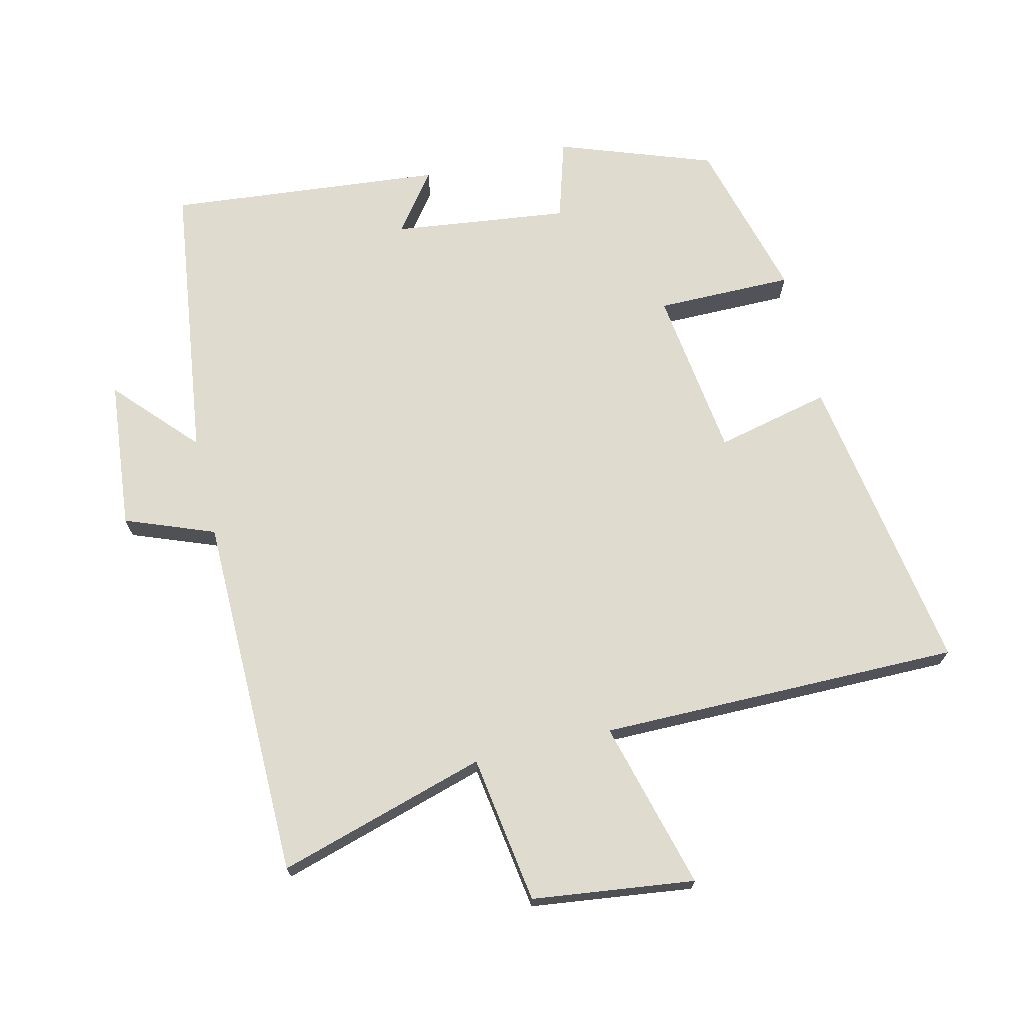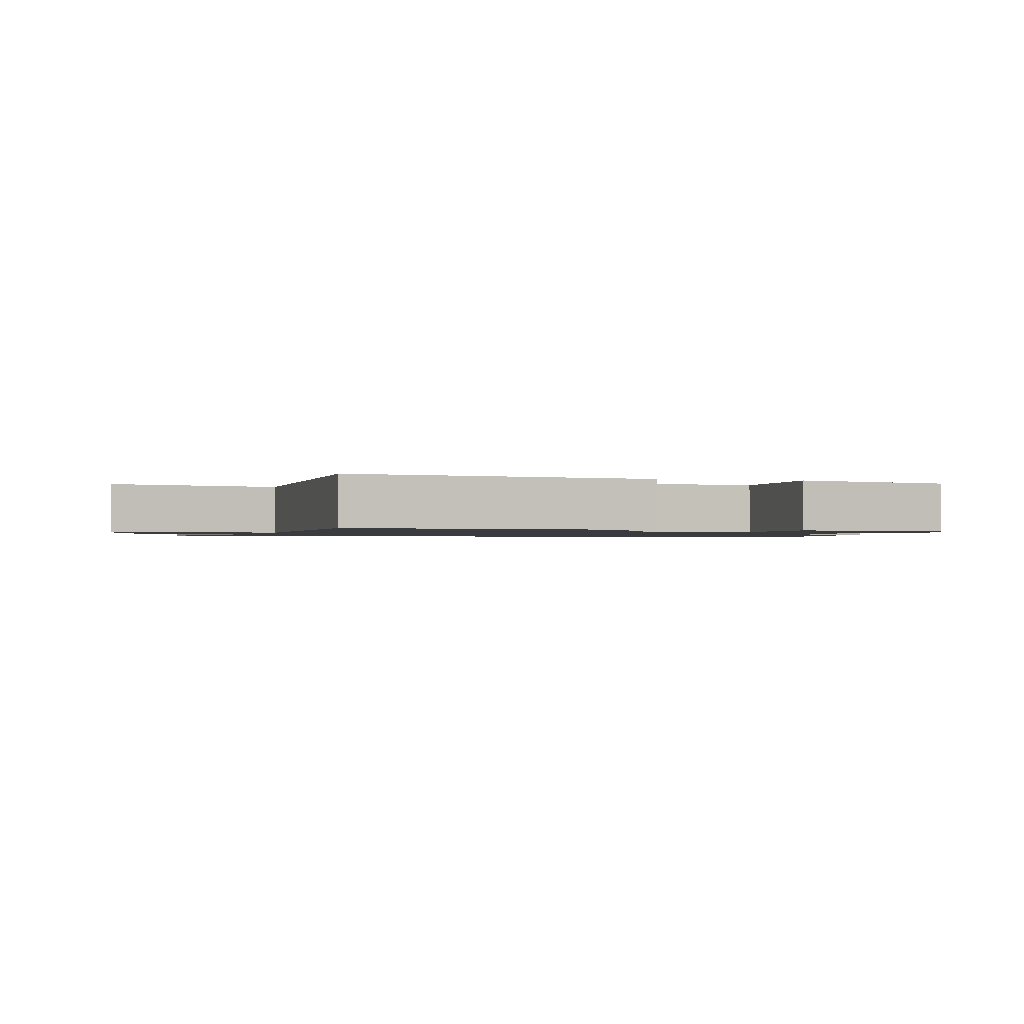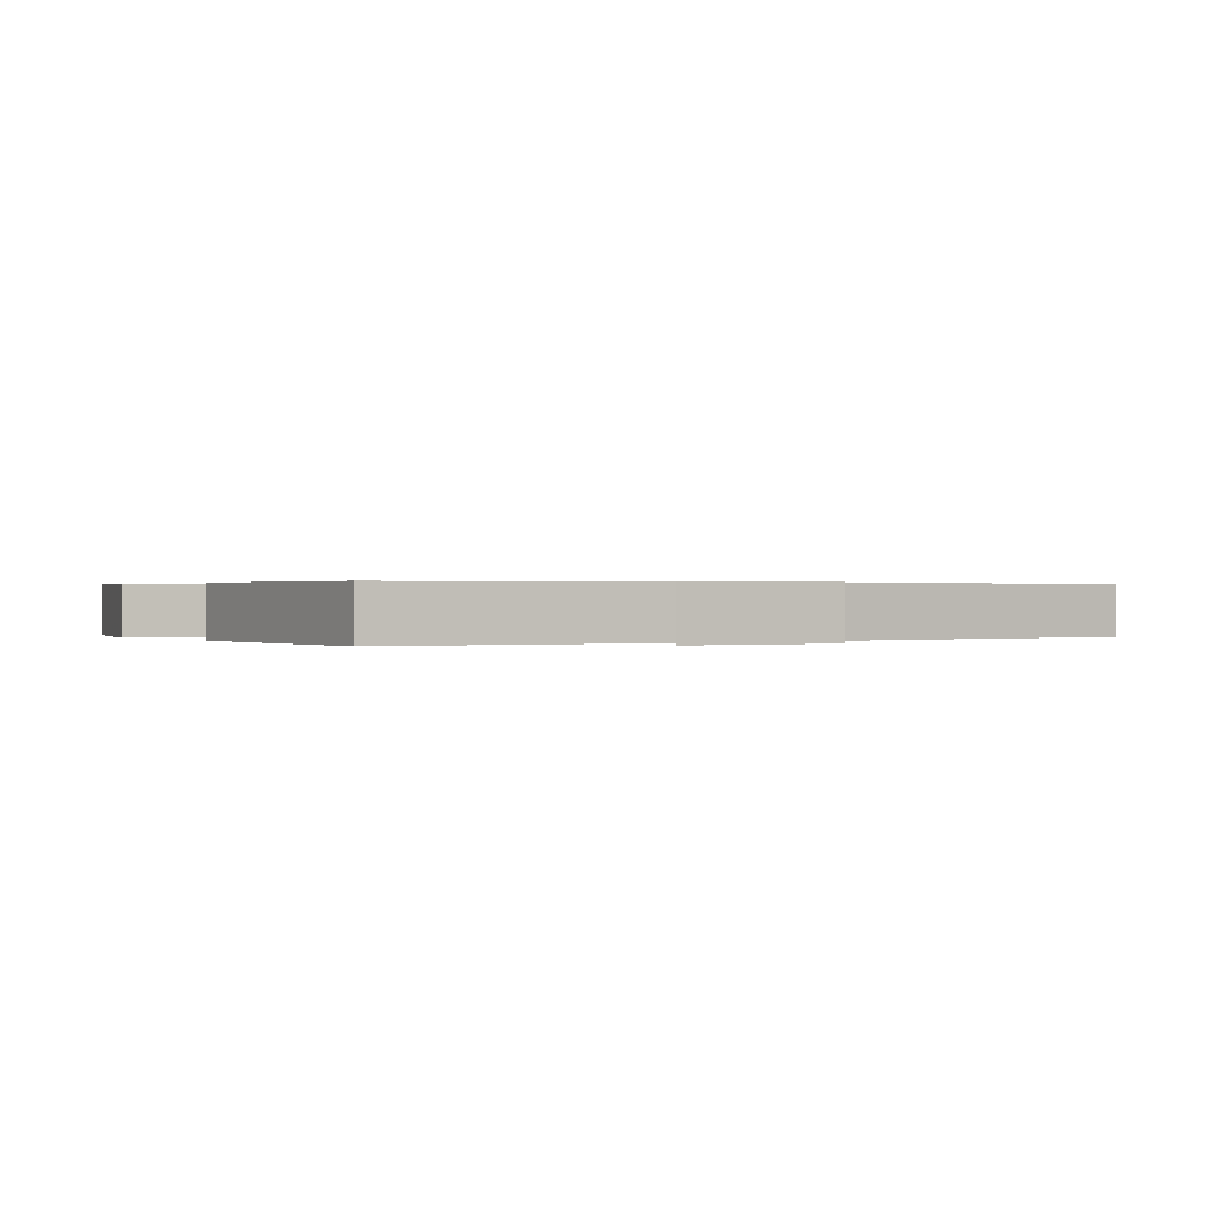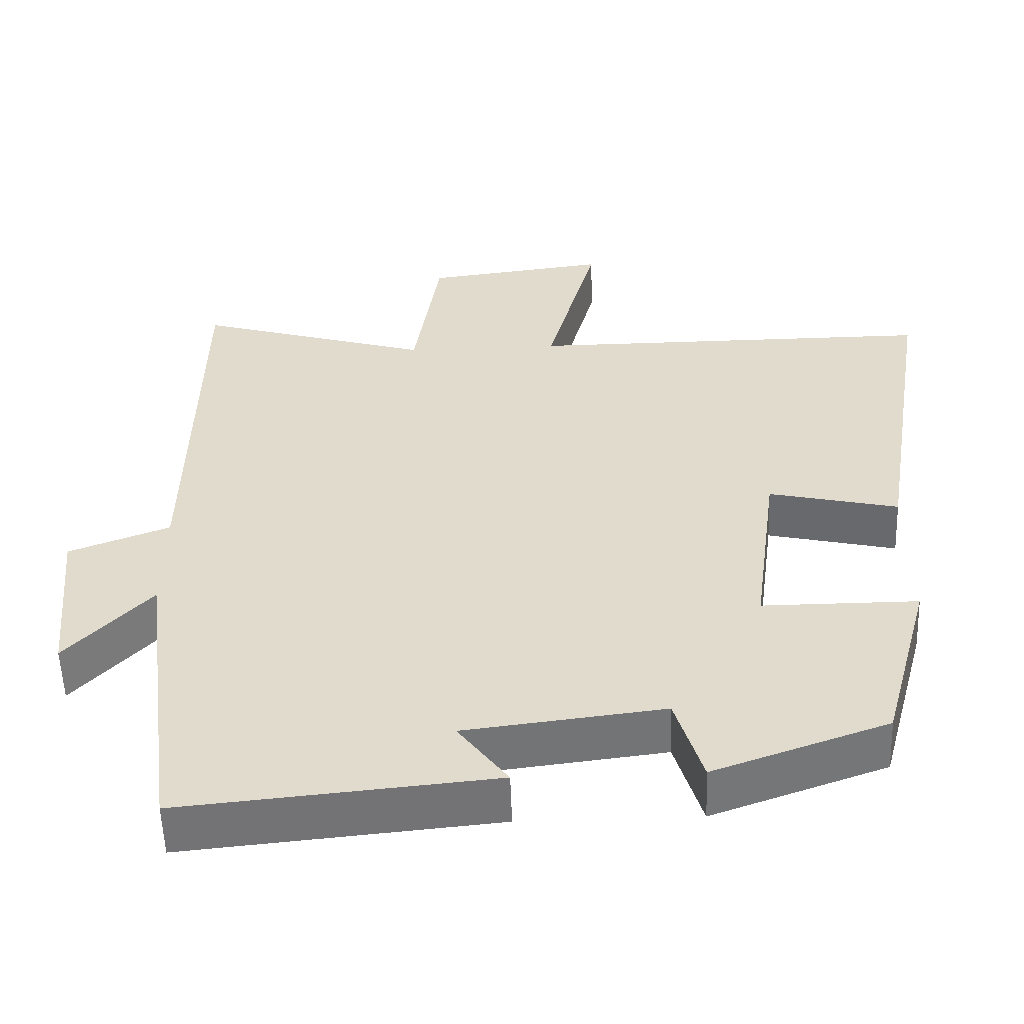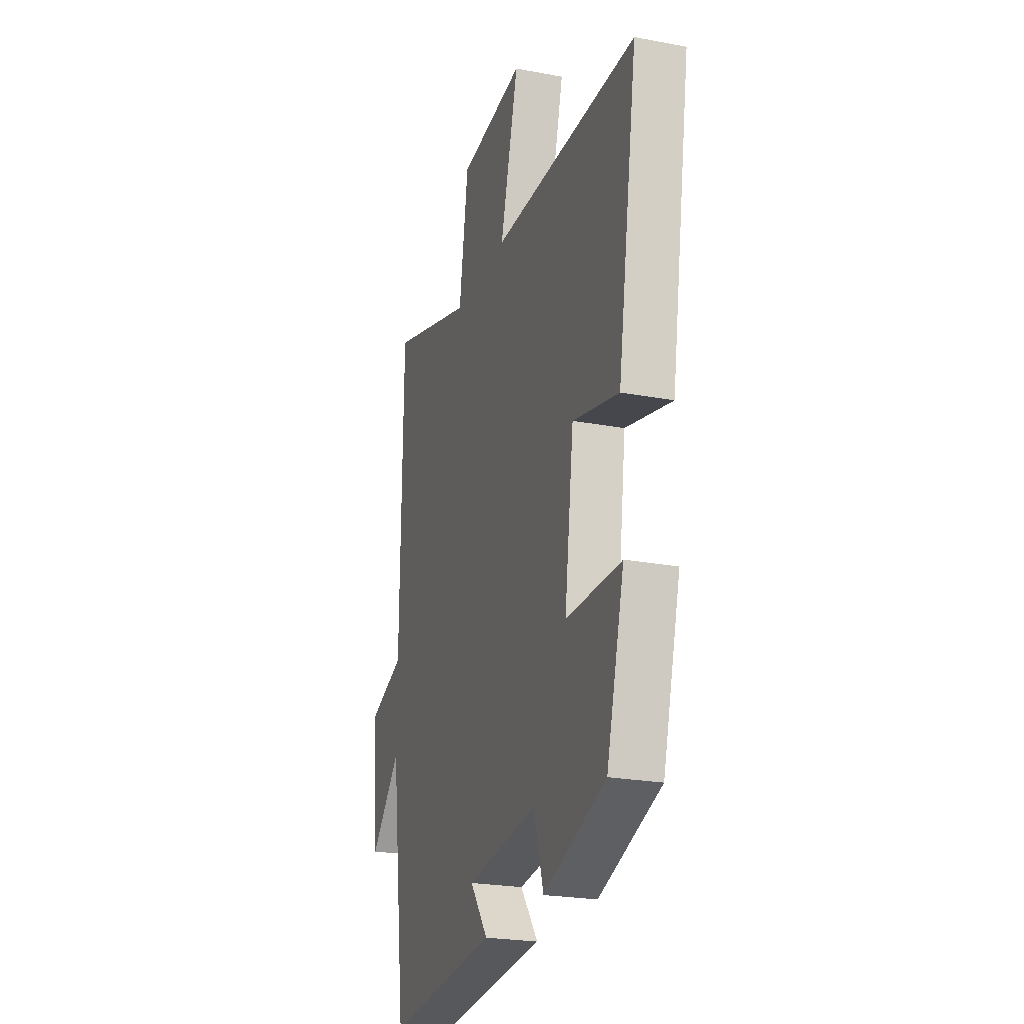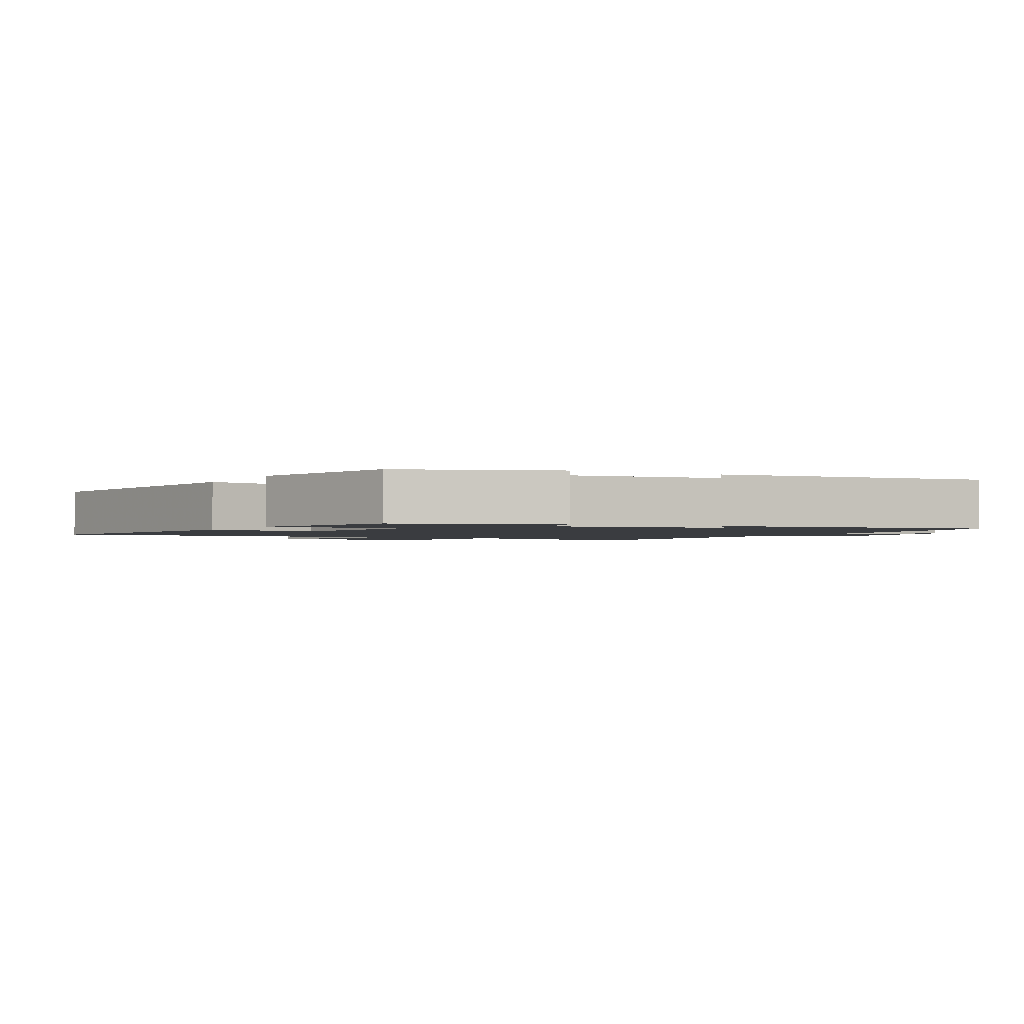
<metadata>
{"format":"obj","ext":"obj","renderer":"f3d","projection":"perspective","resolution":1024,"background":"white","views":[{"elev":70.5,"azim":-13.3,"up":"+Y"},{"elev":-1.2,"azim":75.0,"up":"+Y"},{"elev":0.3,"azim":-126.4,"up":"+Y"},{"elev":-55.4,"azim":2.0,"up":"+Z"},{"elev":-23.2,"azim":72.1,"up":"+Z"},{"elev":-1.7,"azim":152.3,"up":"+Y"}]}
</metadata>
<code>
v -0.445 0.07 -0.539
v -0.5 0.07 -0.113
v -0.612 0.07 -0.234
v -0.634 0.07 -0.008
v -0.5 0.07 0.043
v -0.493 0.07 0.594
v -0.179 0.07 0.5
v -0.145 0.07 0.723
v 0.099 0.07 0.753
v 0.031 0.07 0.5
v 0.574 0.07 0.5
v 0.5 0.07 0.042
v 0.328 0.07 0.082
v 0.294 0.07 -0.174
v 0.5 0.07 -0.174
v 0.434 0.07 -0.418
v 0.203 0.07 -0.5
v 0.167 0.07 -0.379
v -0.097 0.07 -0.411
v -0.031 0.07 -0.5
v -0.445 0 -0.539
v -0.5 0 -0.113
v -0.612 0 -0.234
v -0.634 0 -0.008
v -0.5 0 0.043
v -0.493 0 0.594
v -0.179 0 0.5
v -0.145 0 0.723
v 0.099 0 0.753
v 0.031 0 0.5
v 0.574 0 0.5
v 0.5 0 0.042
v 0.328 0 0.082
v 0.294 0 -0.174
v 0.5 0 -0.174
v 0.434 0 -0.418
v 0.203 0 -0.5
v 0.167 0 -0.379
v -0.097 0 -0.411
v -0.031 0 -0.5
f 19 20 1 2
f 18 19 2
f 15 16 17 18
f 14 15 18
f 13 14 18 2
f 10 11 12 13
f 10 13 2
f 7 8 9 10
f 7 10 2 3
f 5 6 7
f 5 7 3
f 3 4 5
f 22 21 40 39
f 22 39 38
f 38 37 36 35
f 38 35 34
f 22 38 34 33
f 33 32 31 30
f 22 33 30
f 30 29 28 27
f 23 22 30 27
f 27 26 25
f 23 27 25
f 25 24 23
f 1 21 22 2
f 2 22 23 3
f 3 23 24 4
f 4 24 25 5
f 5 25 26 6
f 6 26 27 7
f 7 27 28 8
f 8 28 29 9
f 9 29 30 10
f 10 30 31 11
f 11 31 32 12
f 12 32 33 13
f 13 33 34 14
f 14 34 35 15
f 15 35 36 16
f 16 36 37 17
f 17 37 38 18
f 18 38 39 19
f 19 39 40 20
f 20 40 21 1

</code>
